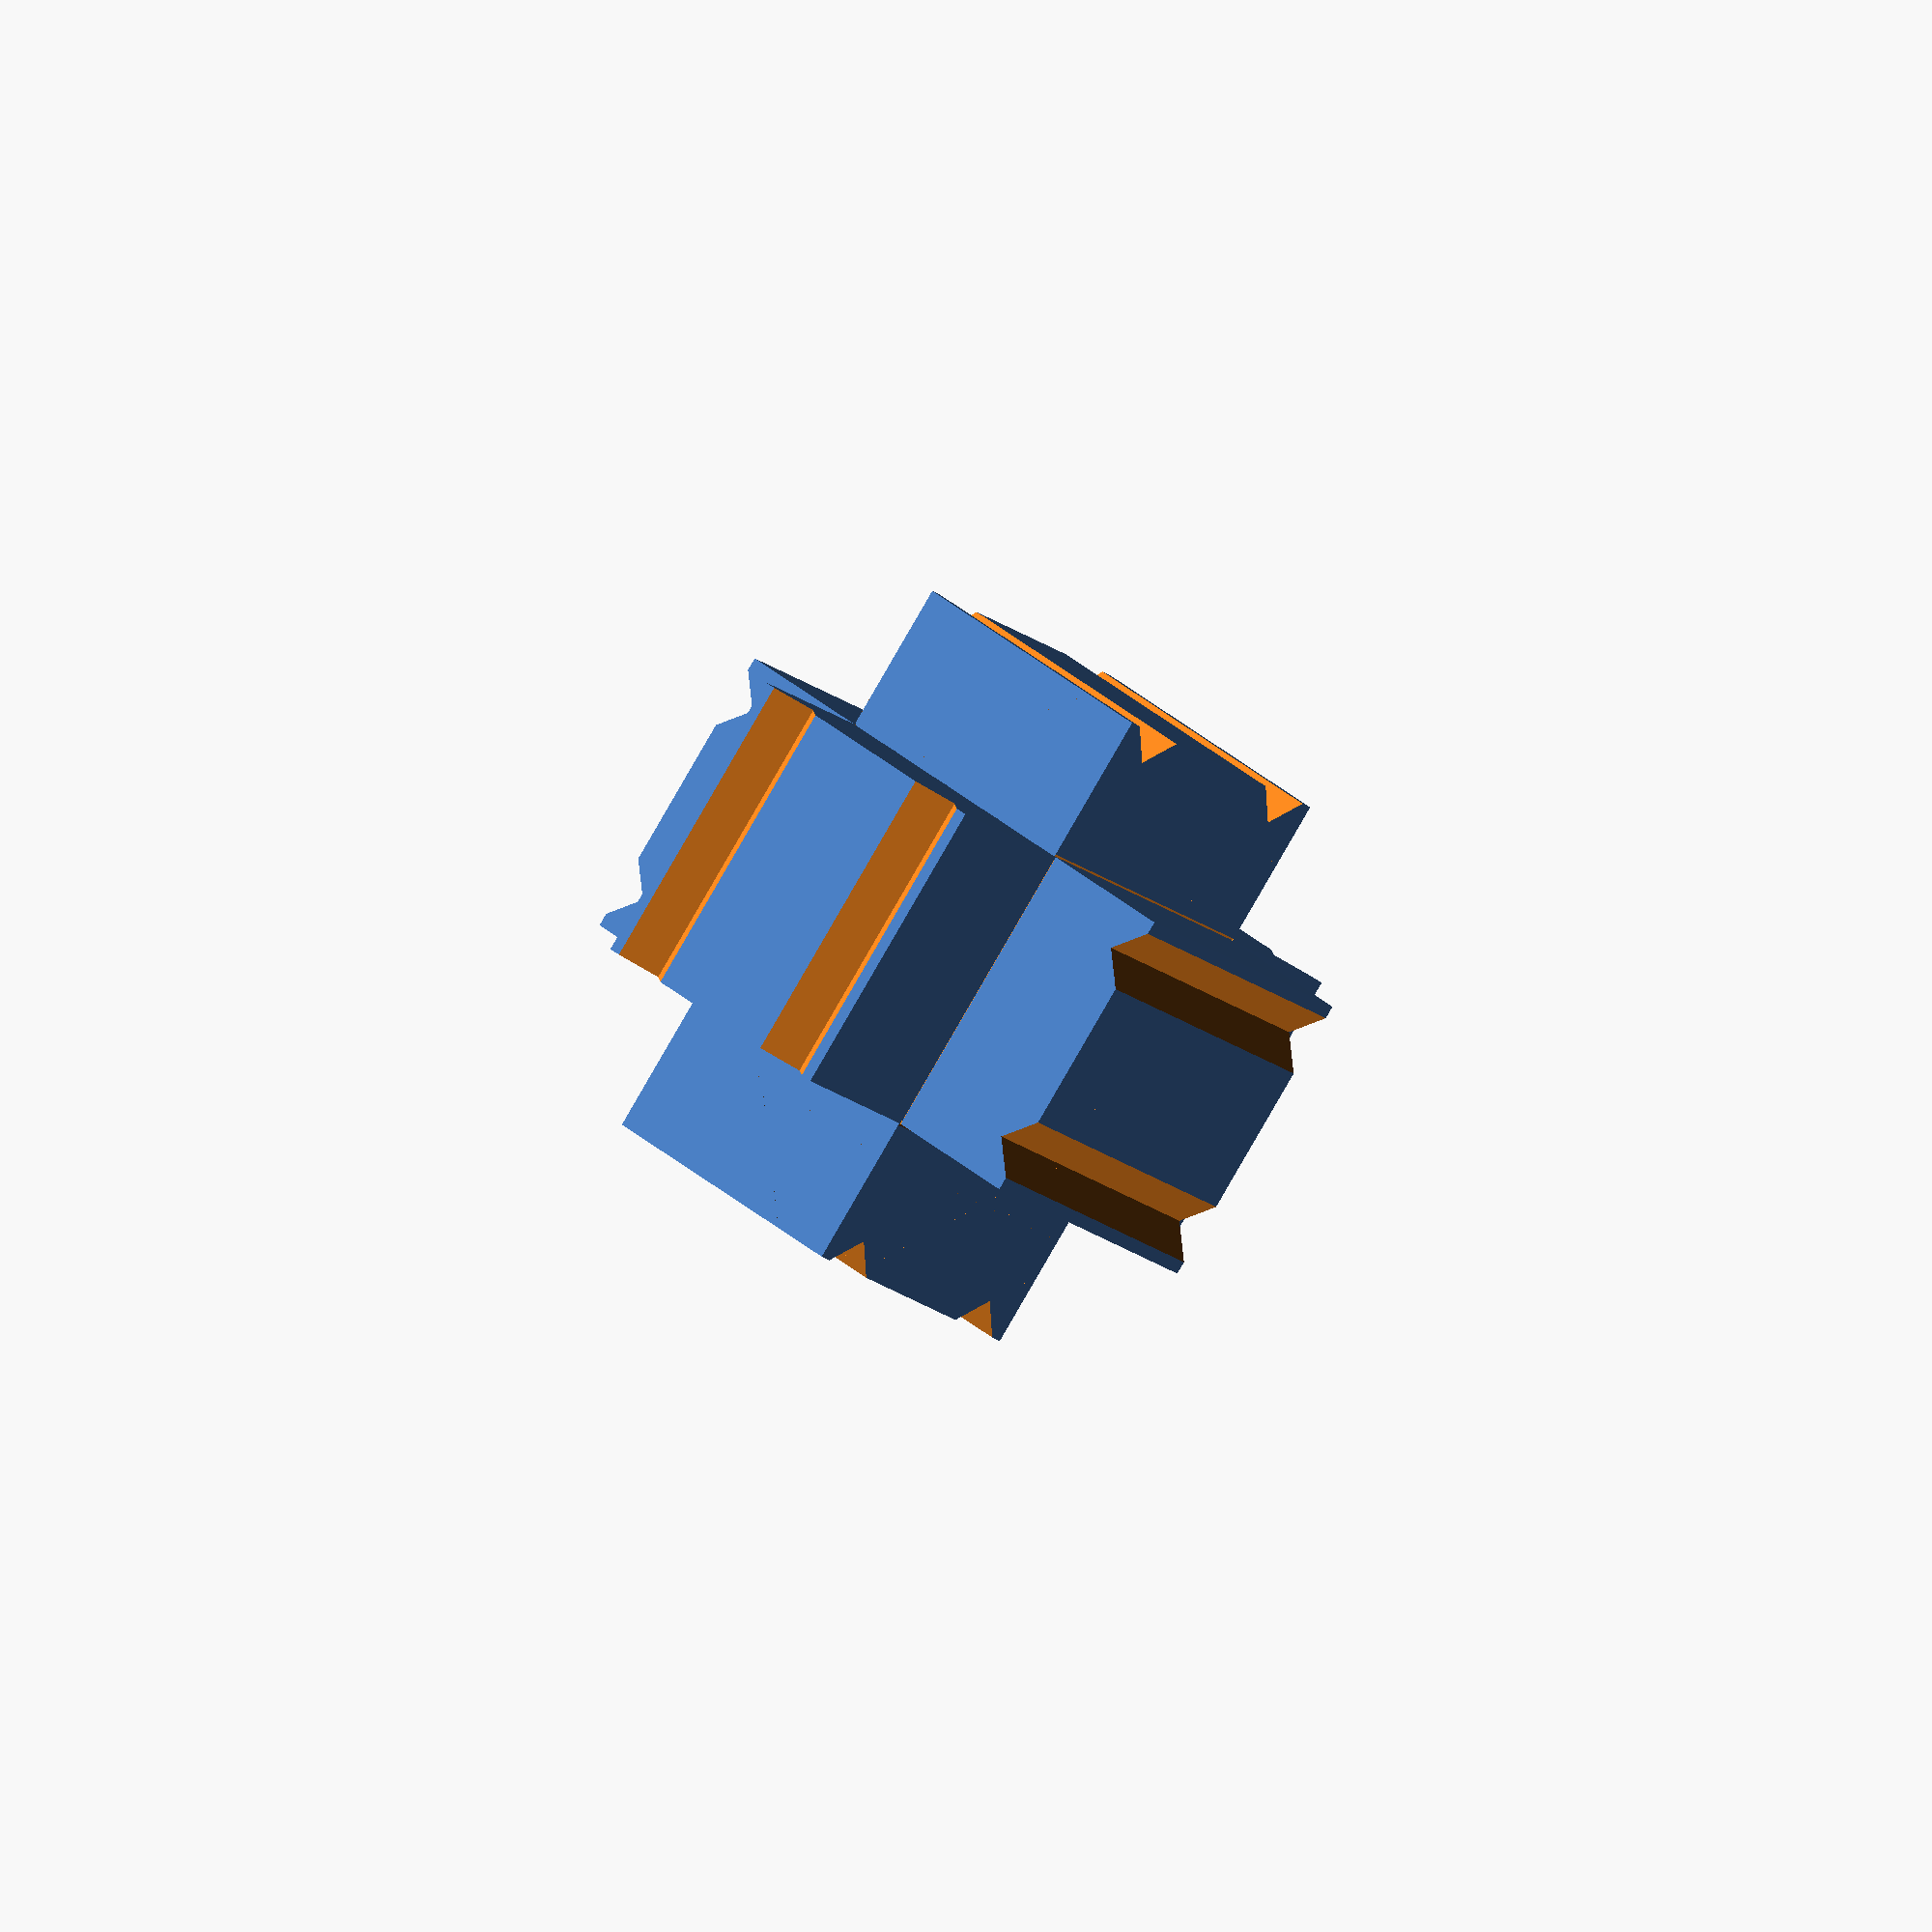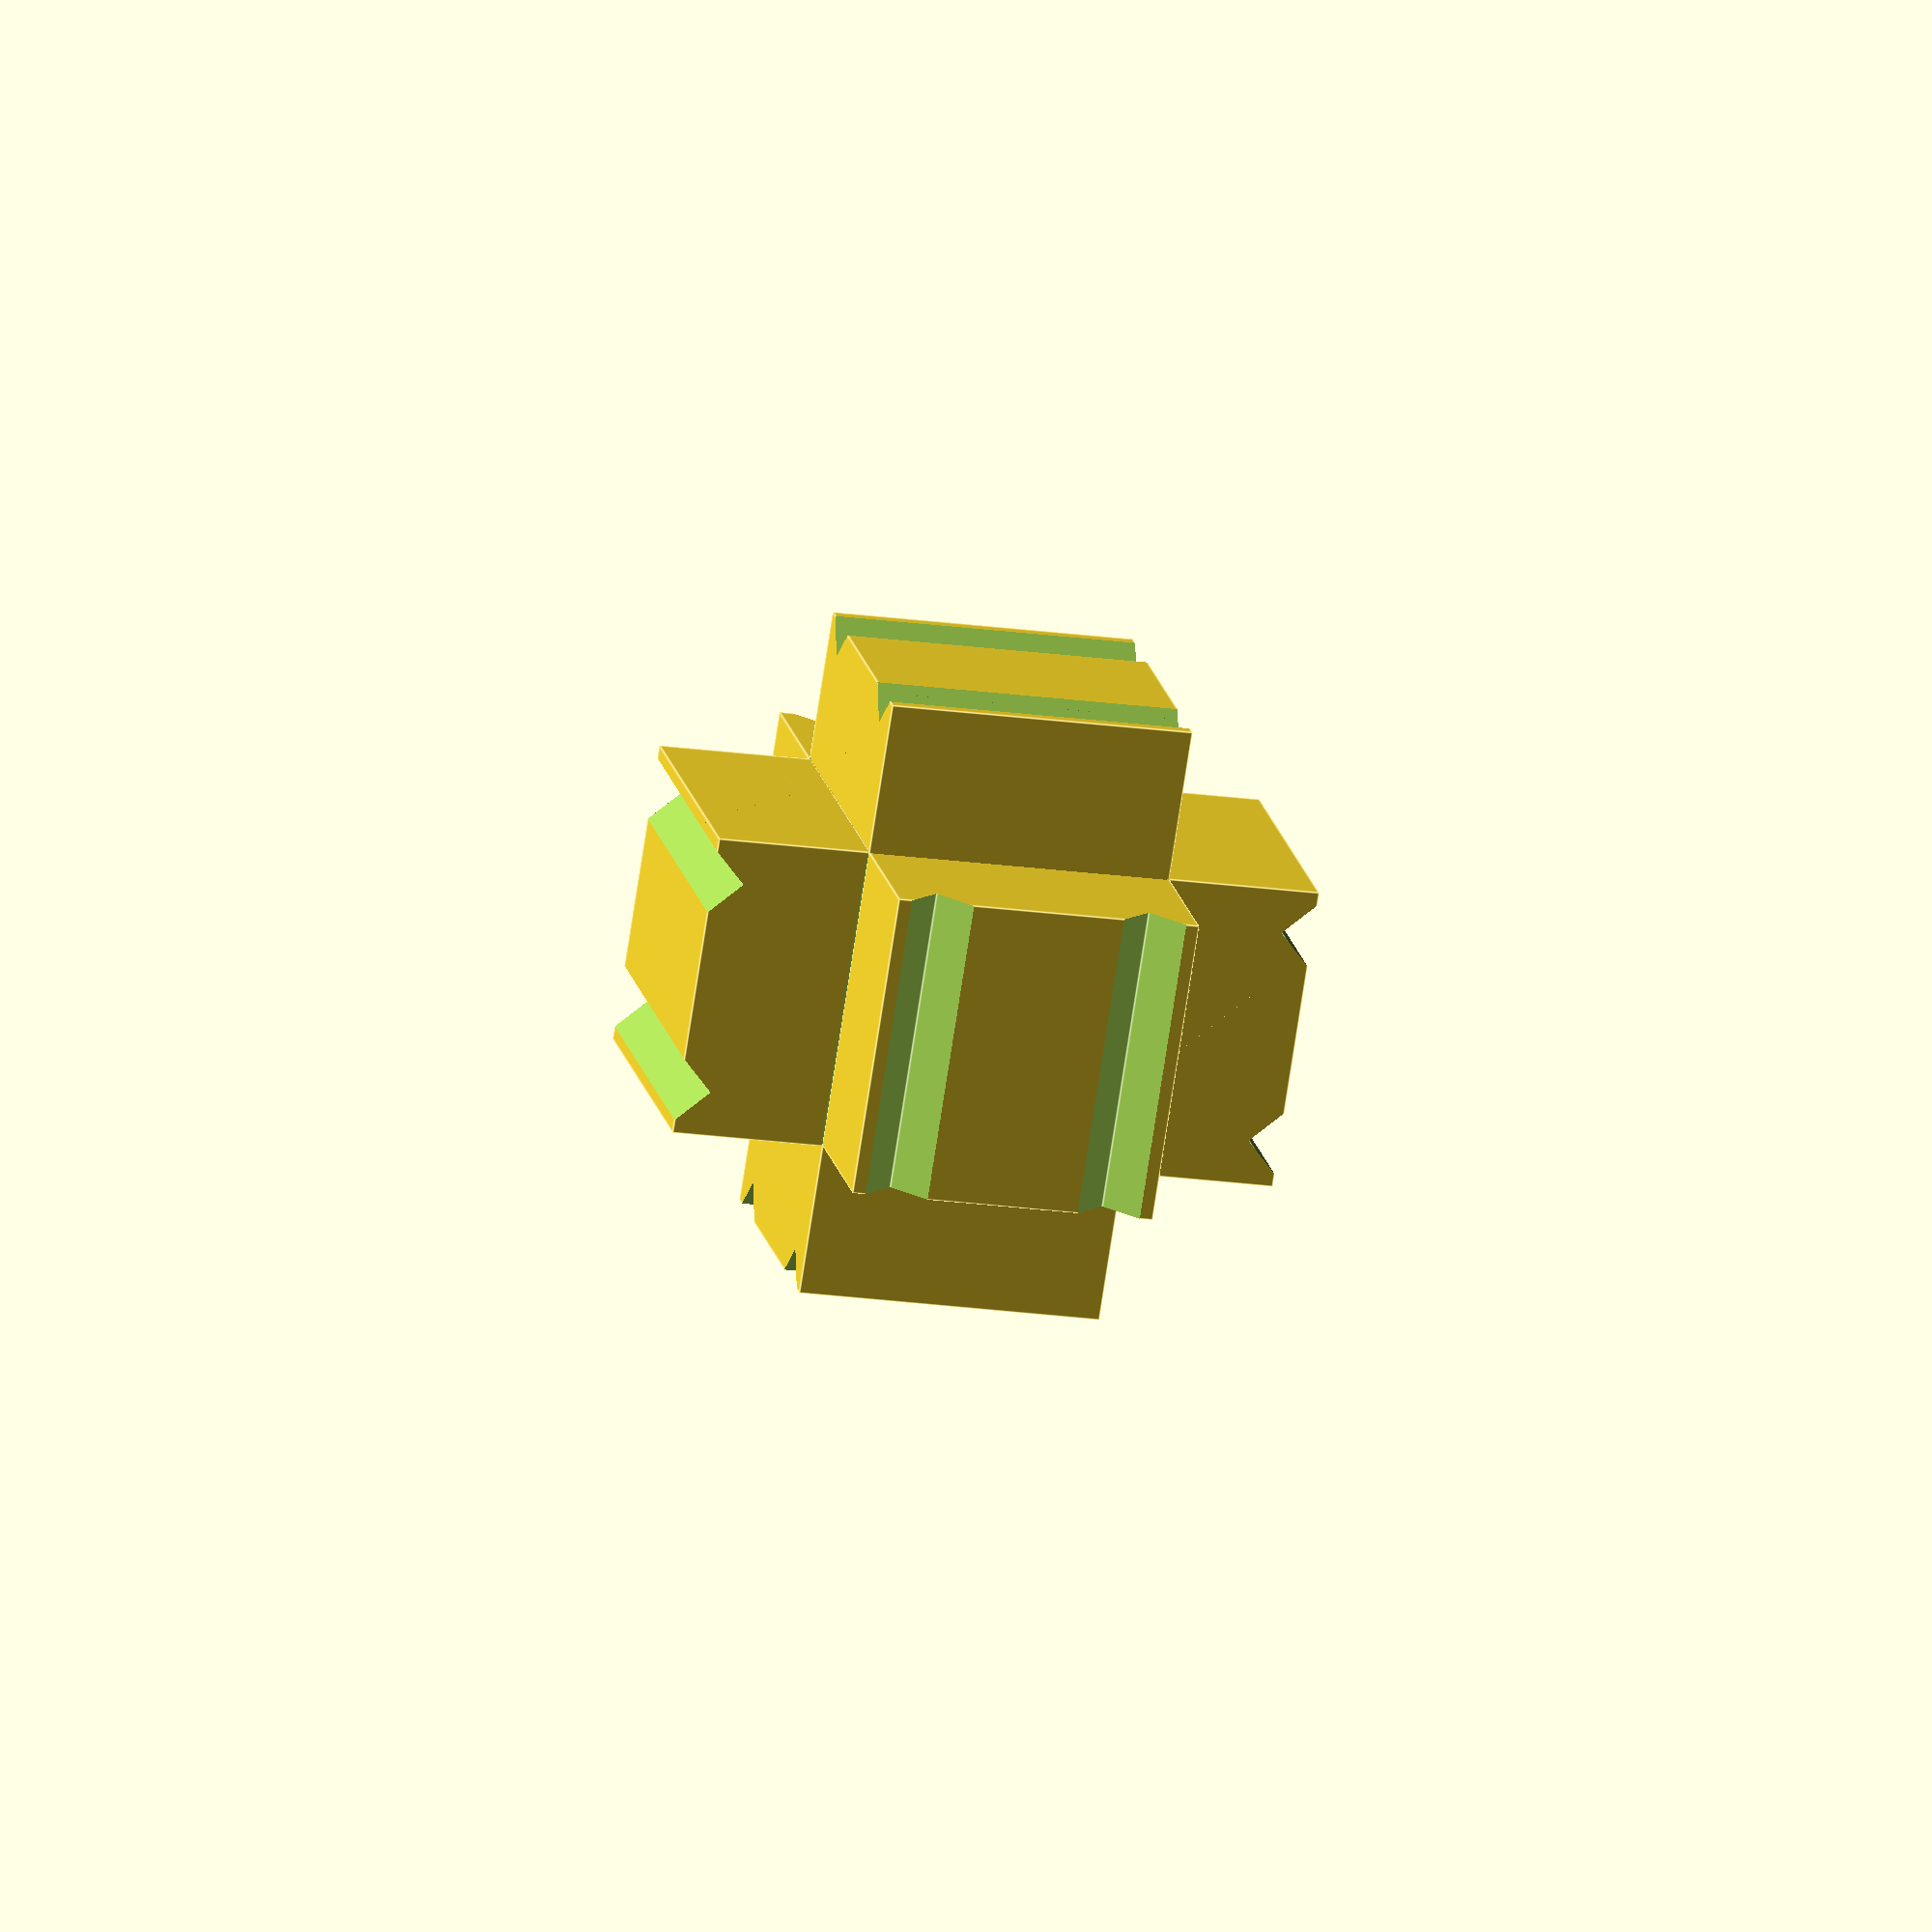
<openscad>
cote=25;
epsilon=0.1;
d=cote*sqrt(2)/4;
de=d+epsilon;


module piece() {
difference() {
     intersection()
     {
	  sphere(cote*sqrt(2)/2, $fn=50);
	  translate([-5,-5,0]) cube(10,10,10);
     }

     translate([0, cote/4, 0]) rotate([45, 0, 0]) cube([10, de, de], center=true);
     translate([0, -cote/4, 0]) rotate([45, 0, 0]) cube([10, de, de], center=true);

     translate([d, 0, d+cote/2]) rotate([0,45,0]) cube([10, cote, cote], center=true);
     translate([-d, 0, d+cote/2]) rotate([0,-45,0]) cube([10, cote, cote], center=true);

     translate([-d, 0, -d+epsilon]) rotate([0,45,0]) cube([10, cote/2, cote], center=true);
     translate([d, 0, -d+epsilon]) rotate([0,-45,0]) cube([10, cote/2, cote], center=true);
}
}
piece();
// #cube(cote, center=true);

rotate([0, 180, 0]) piece();
rotate([90, 90, 0]) piece();
rotate([-90, 90, 0]) piece();
rotate([0, 90, 0]) rotate([0, 0, 90]) piece();
rotate([0, -90, 0]) rotate([0, 0, 90]) piece();


</openscad>
<views>
elev=265.4 azim=228.3 roll=30.1 proj=o view=wireframe
elev=20.8 azim=232.1 roll=255.8 proj=o view=edges
</views>
